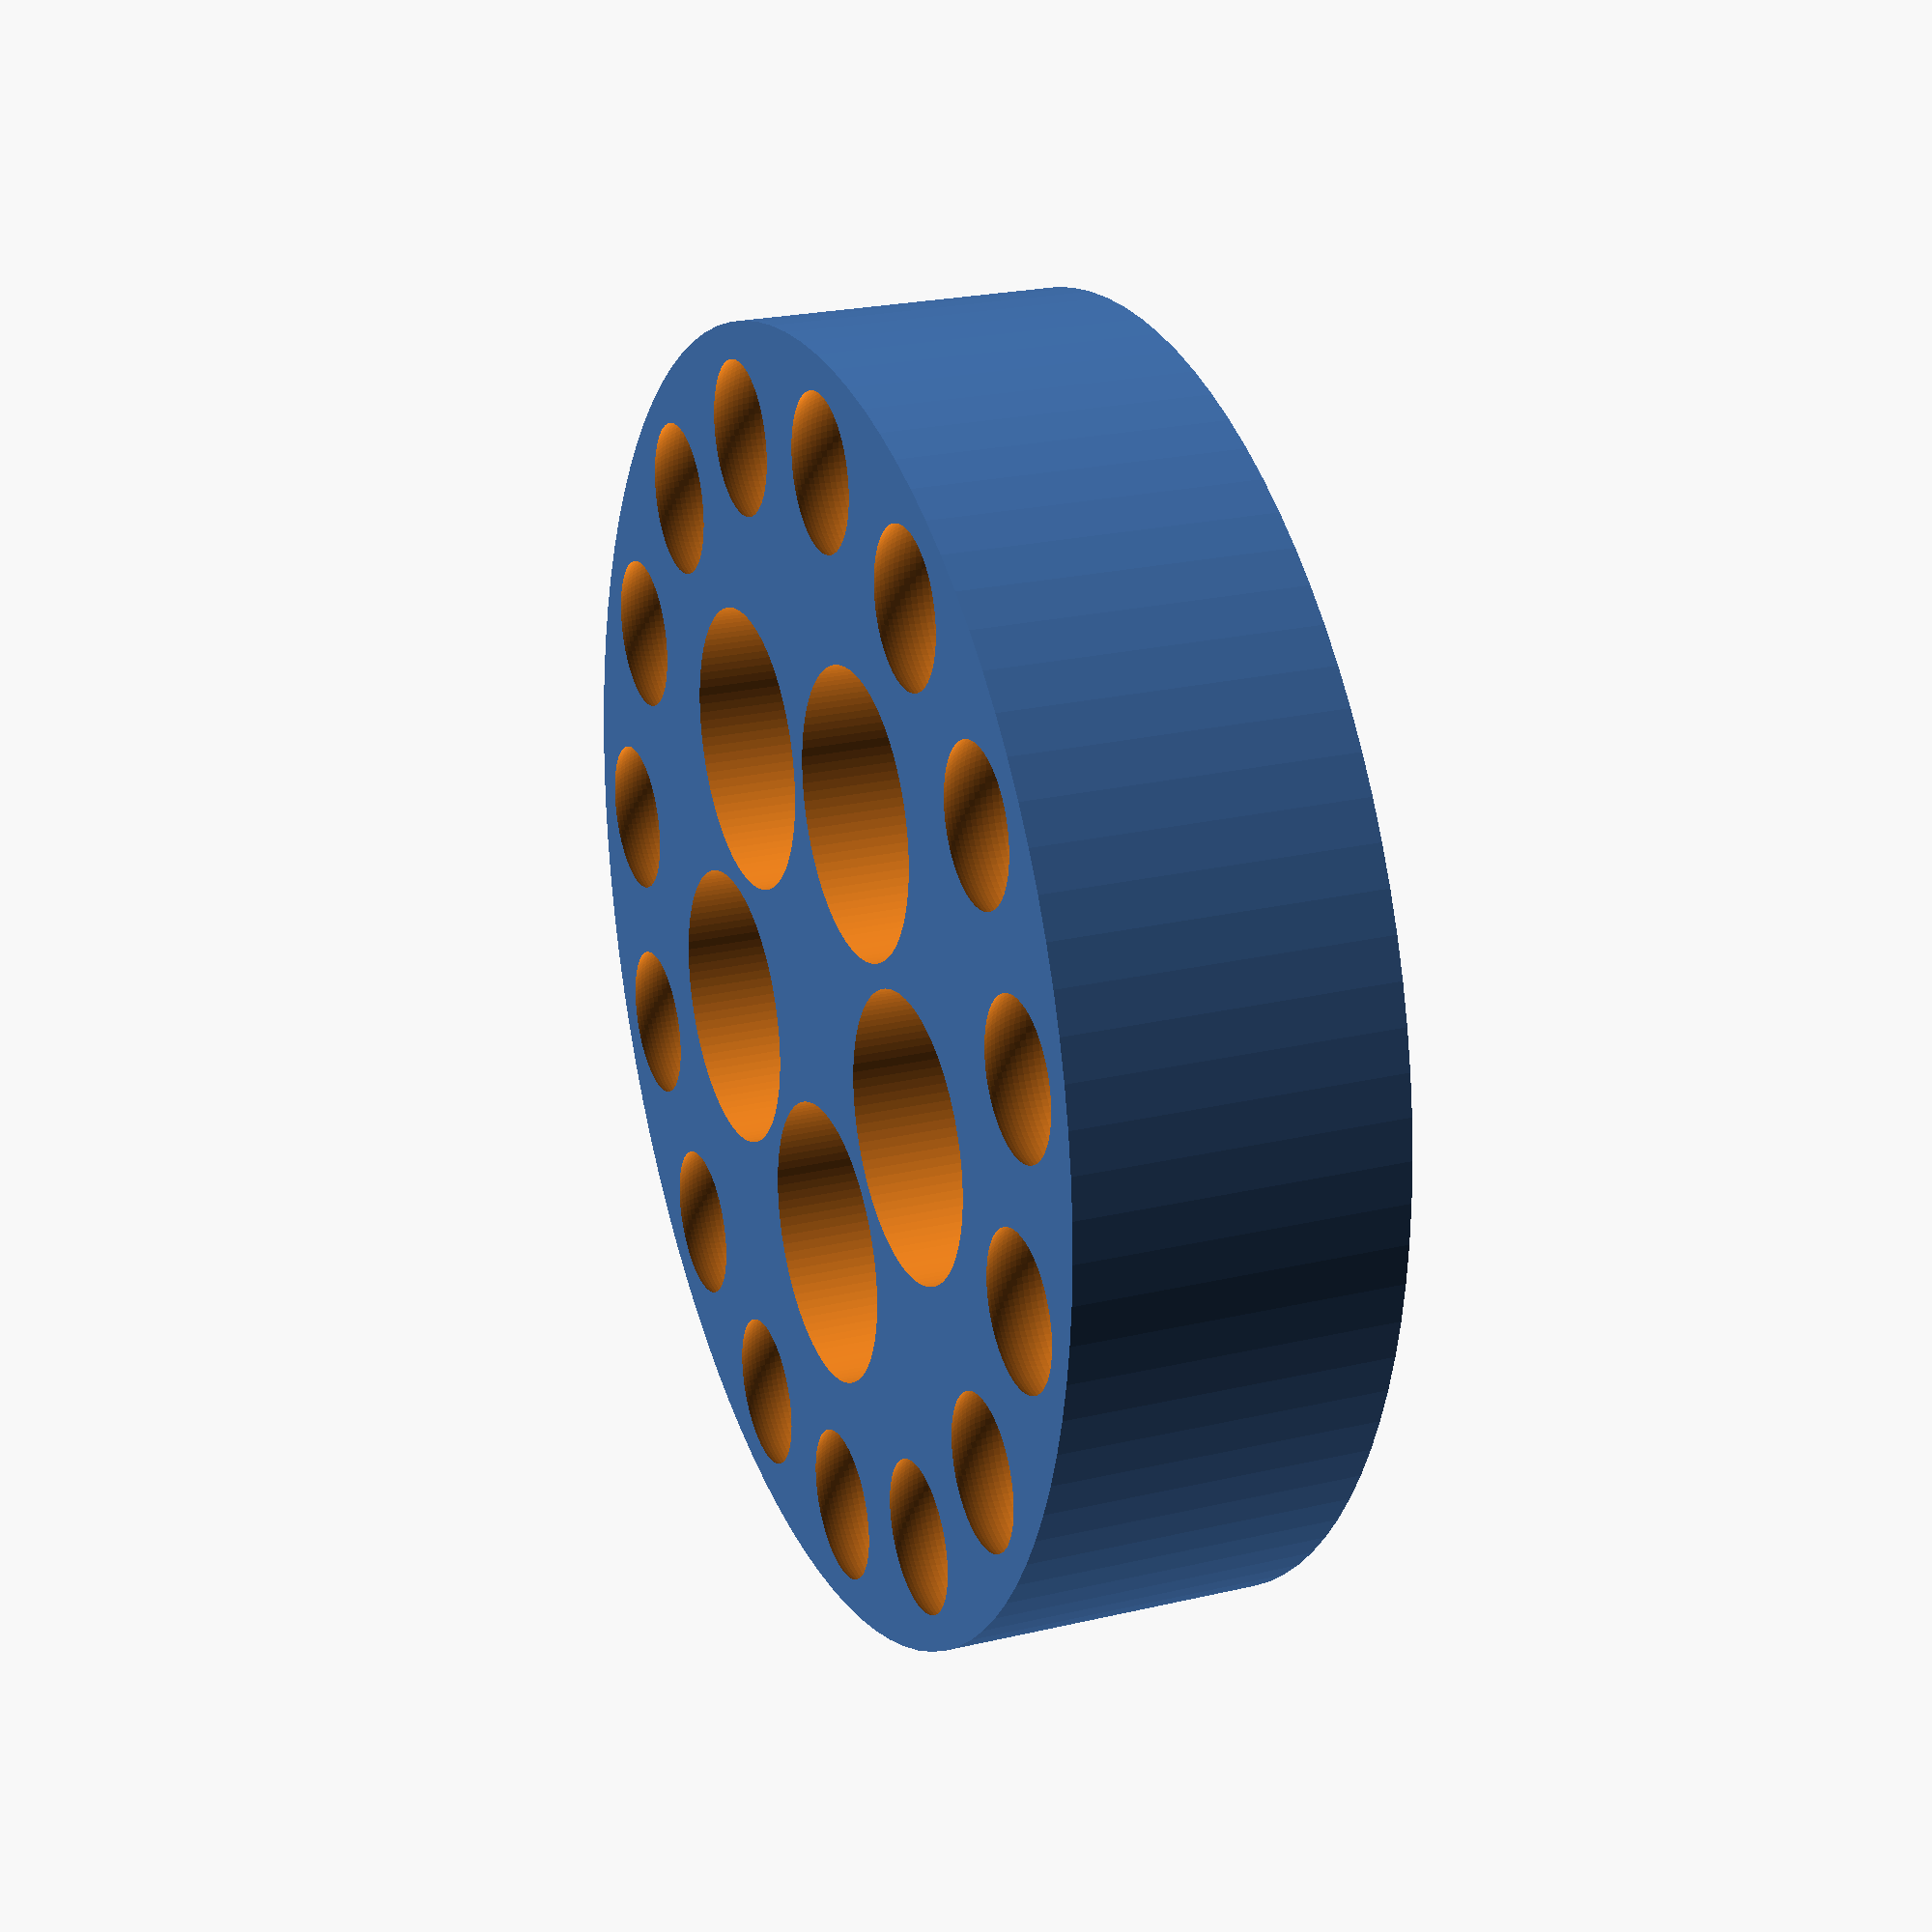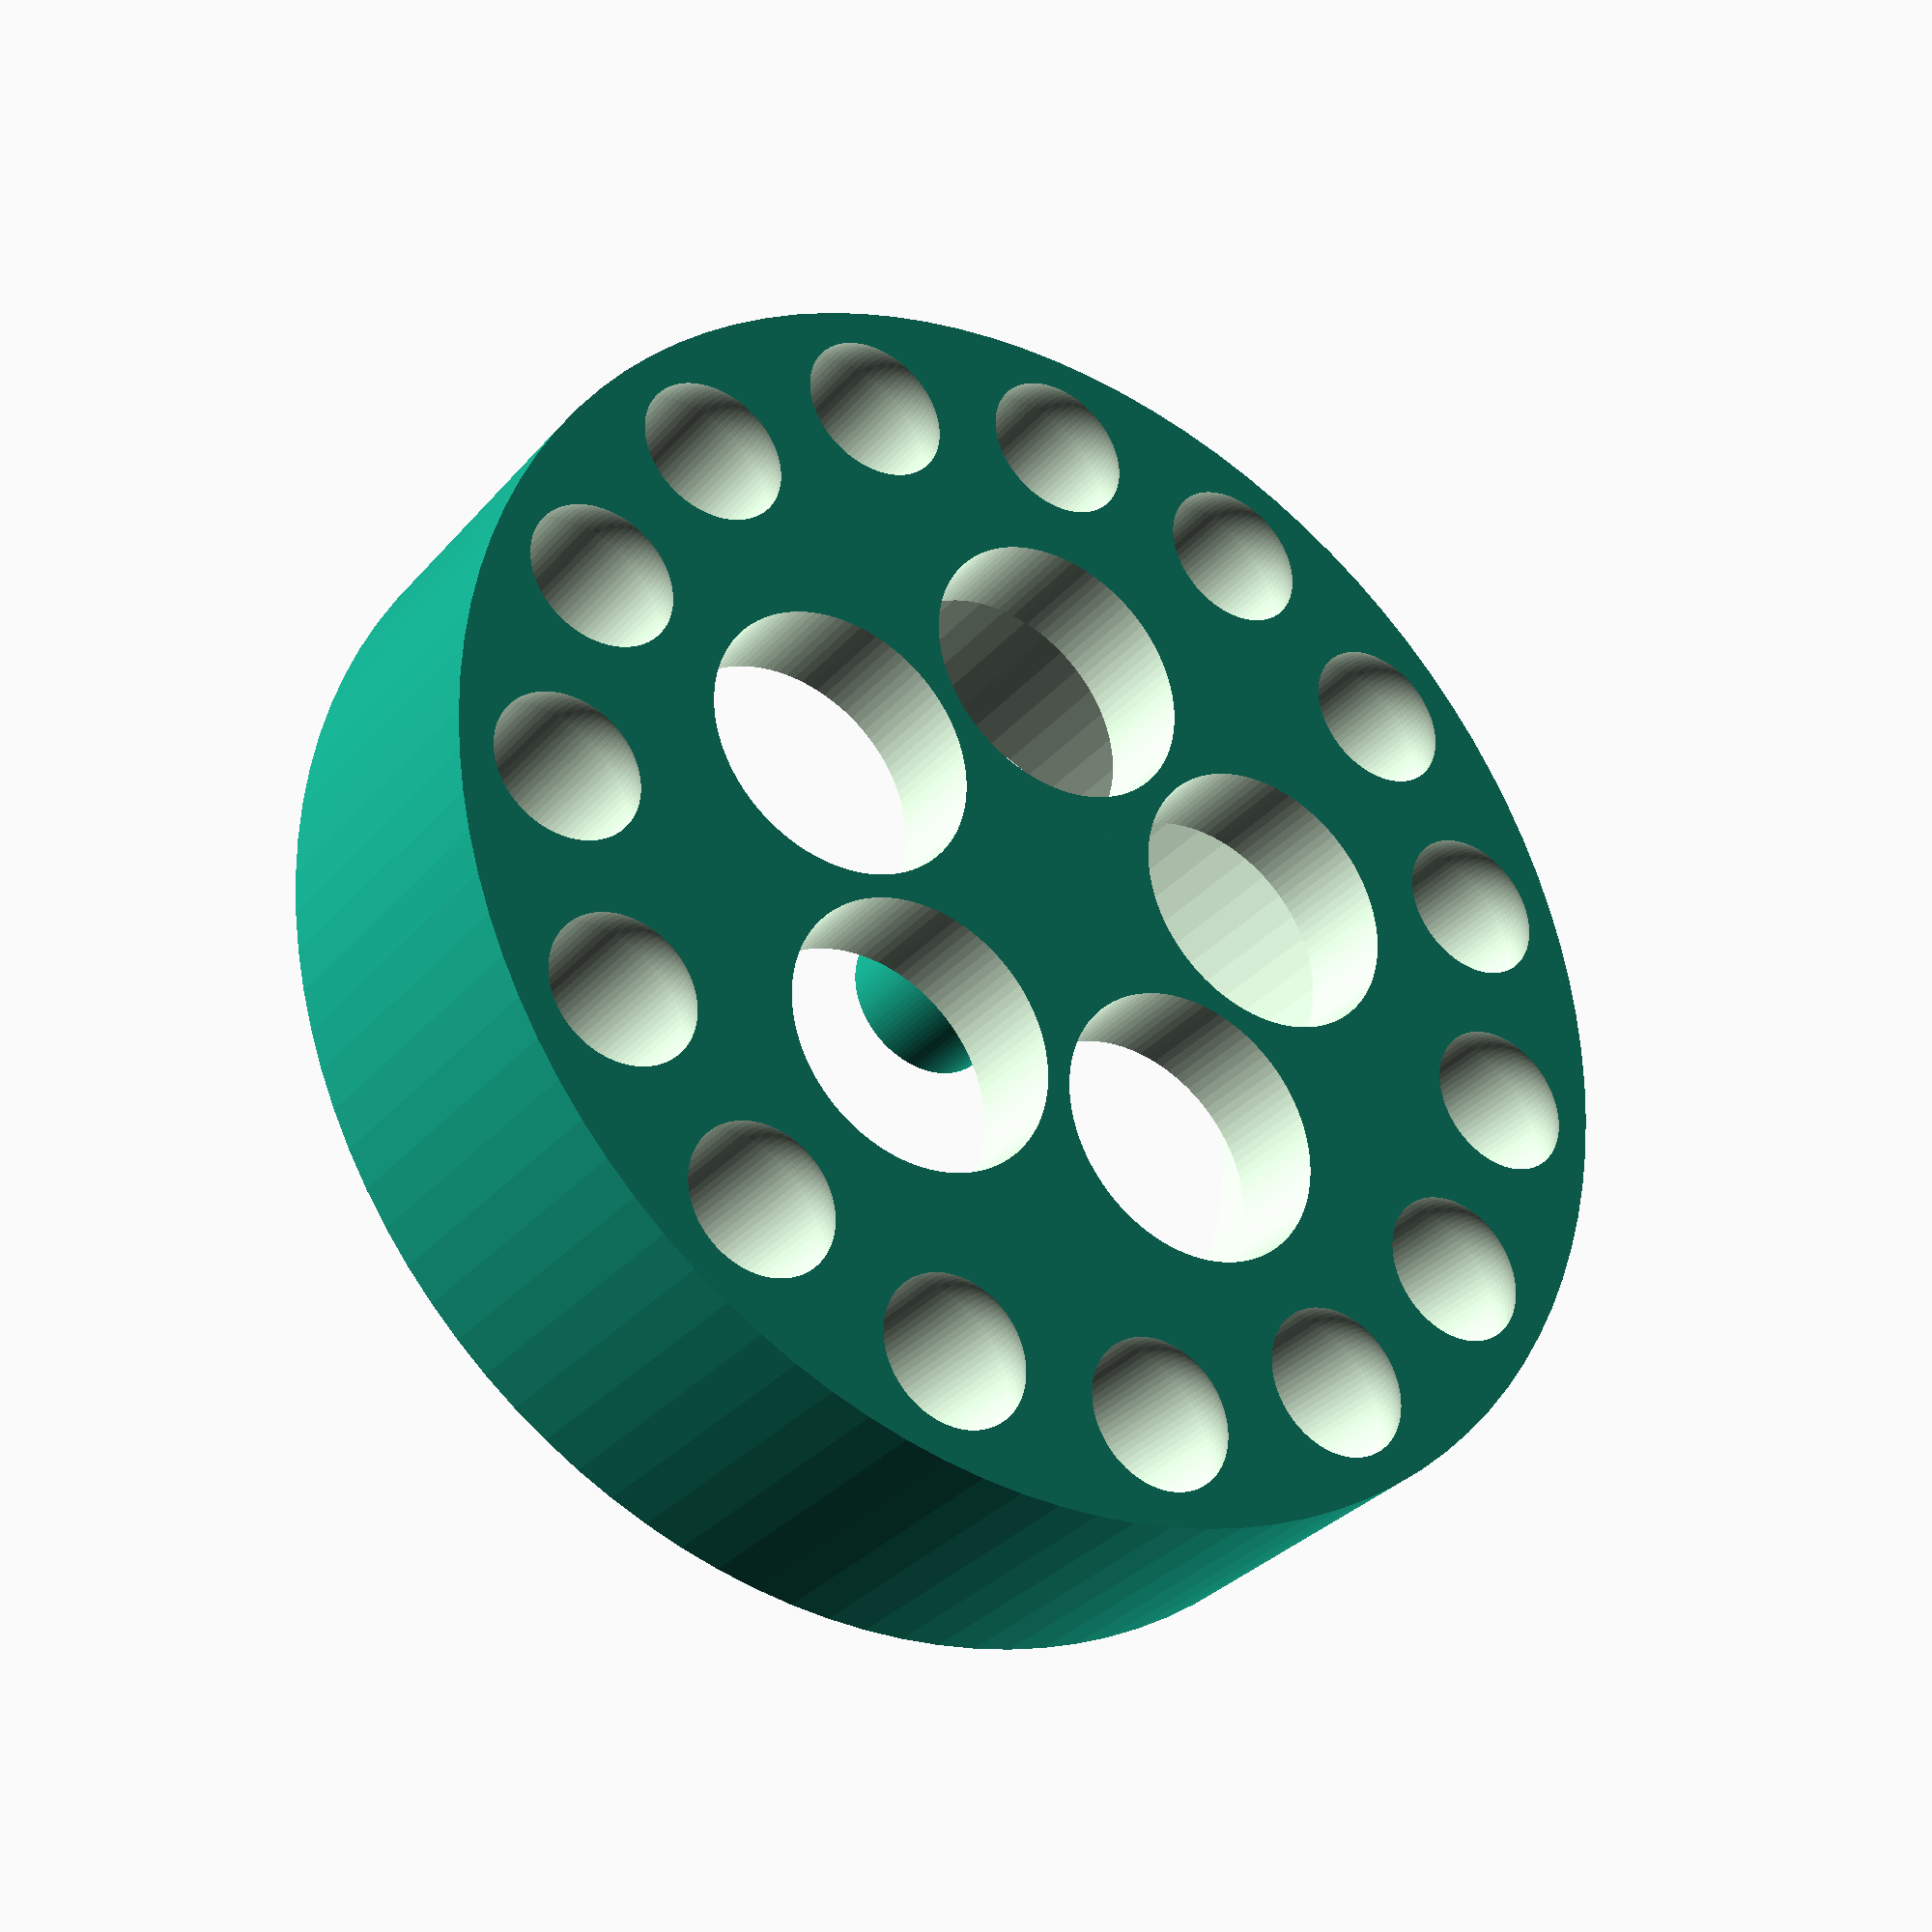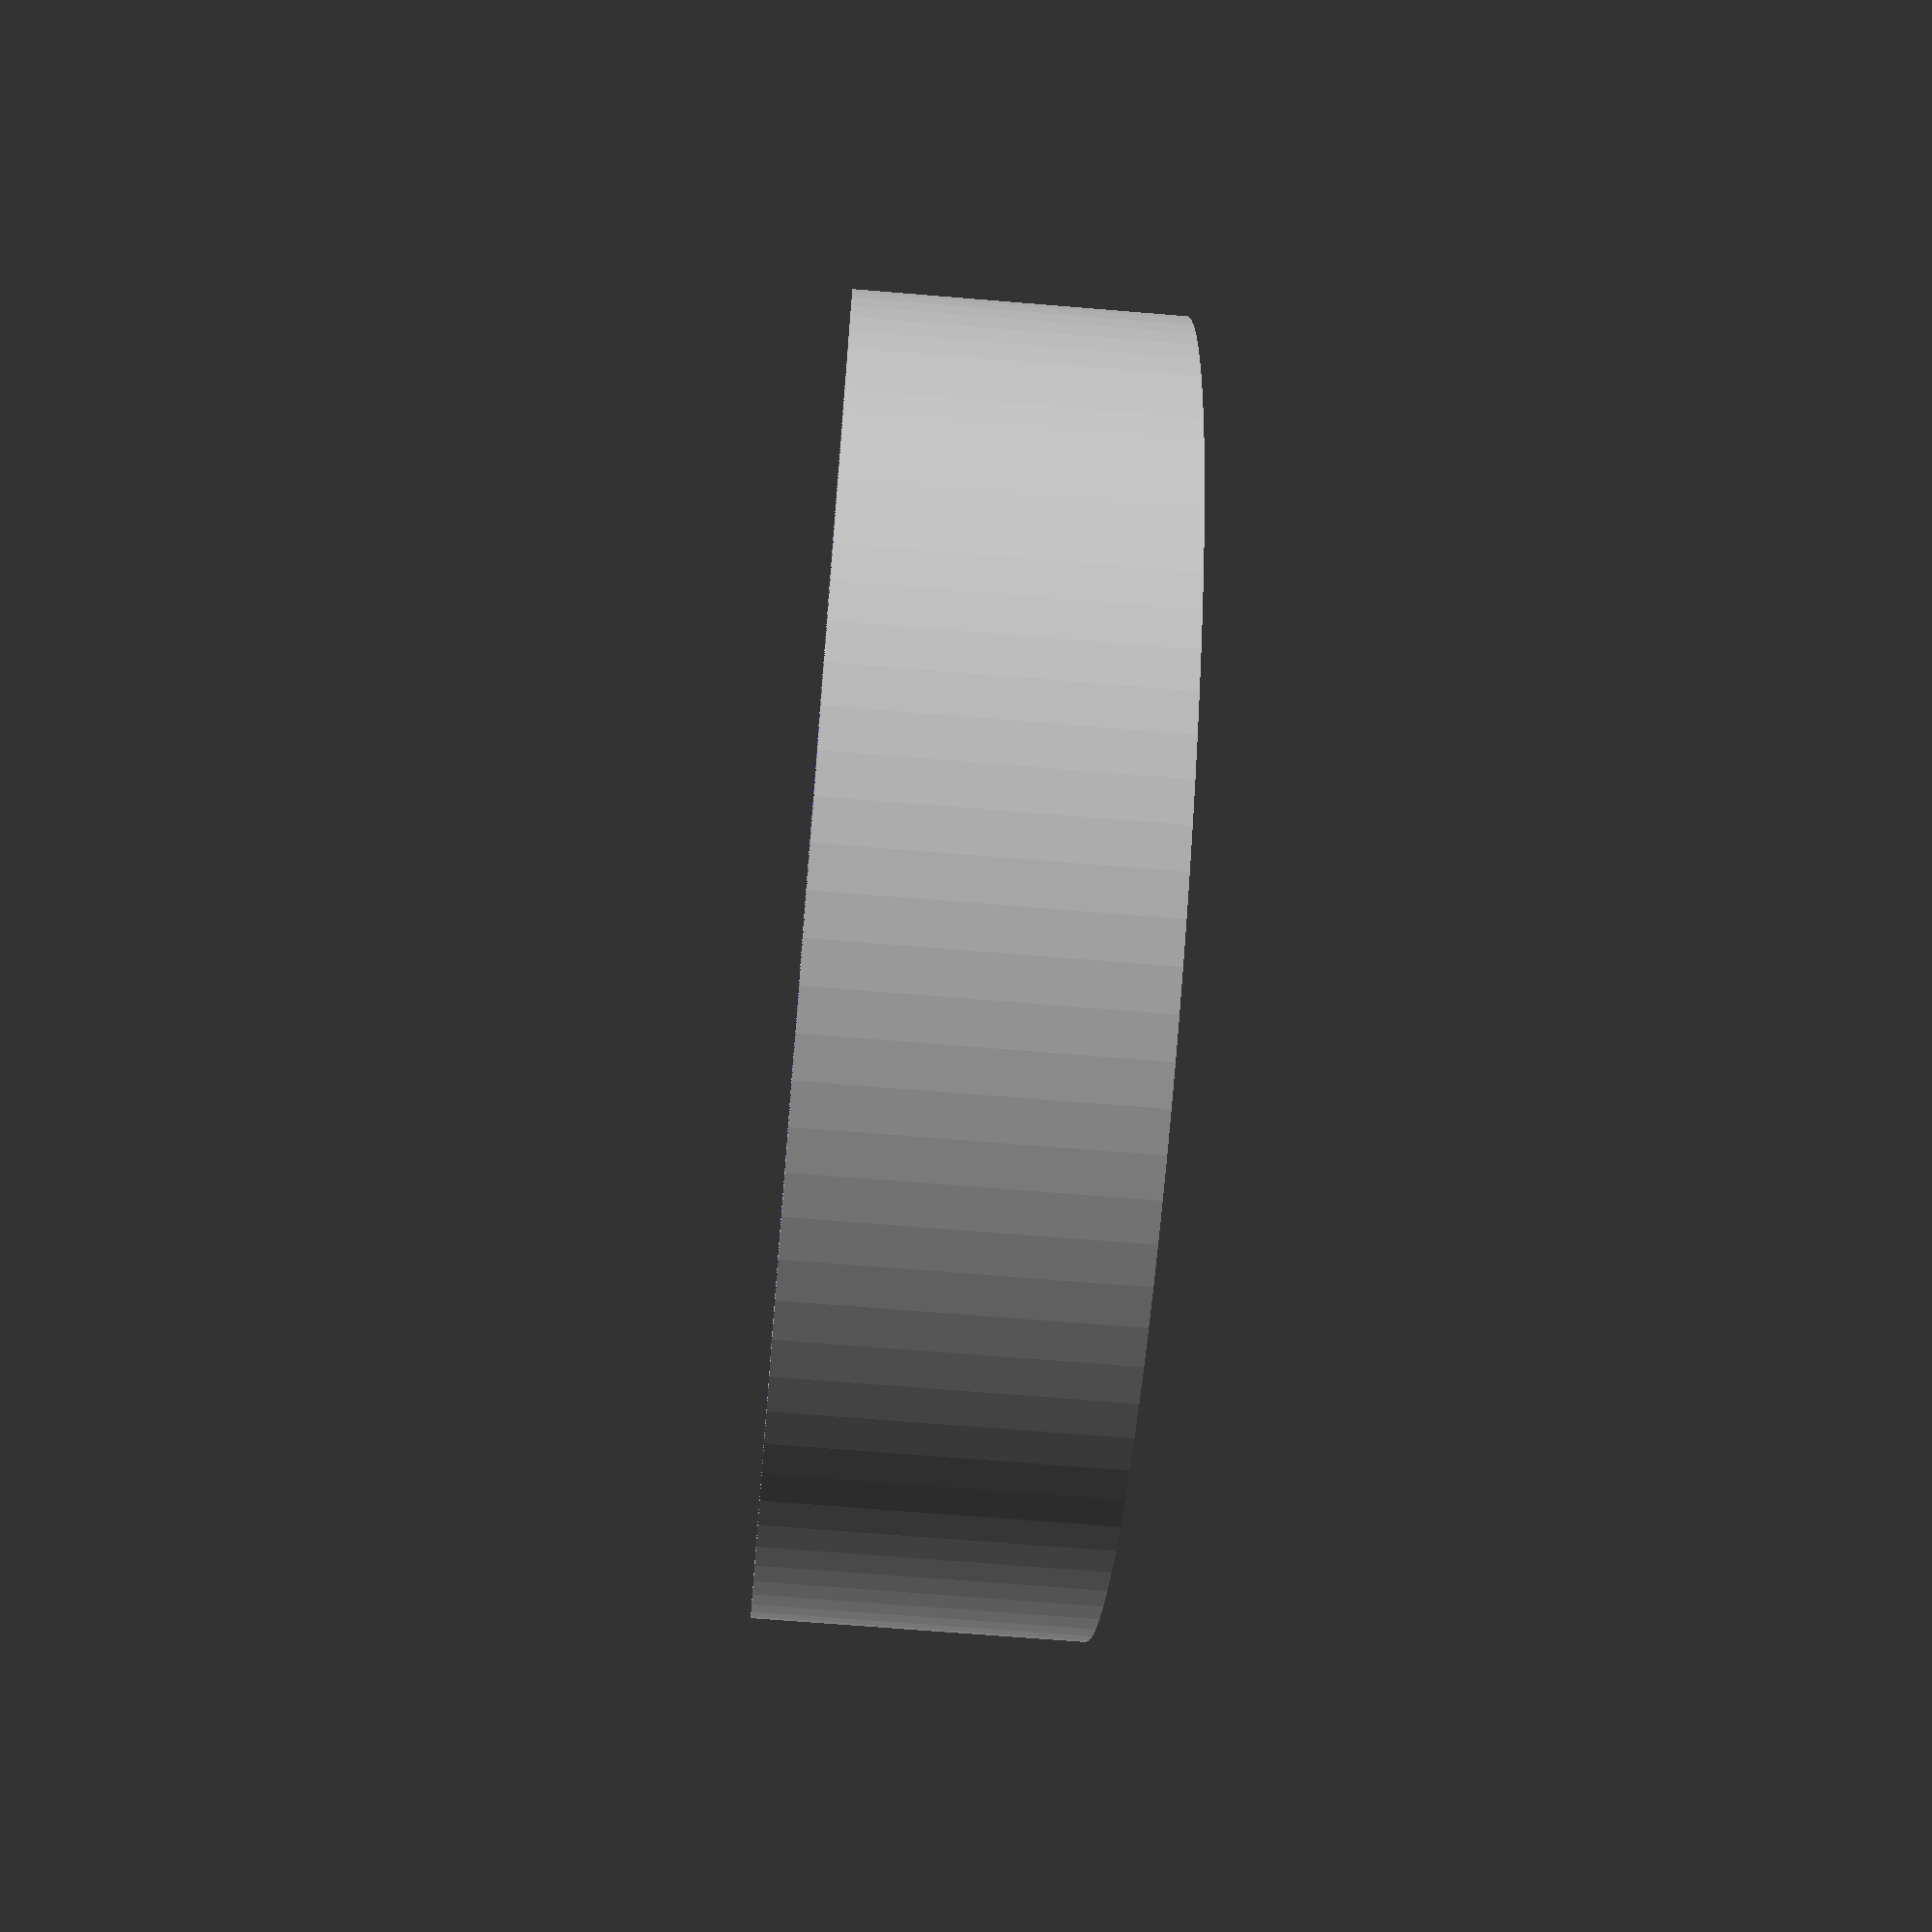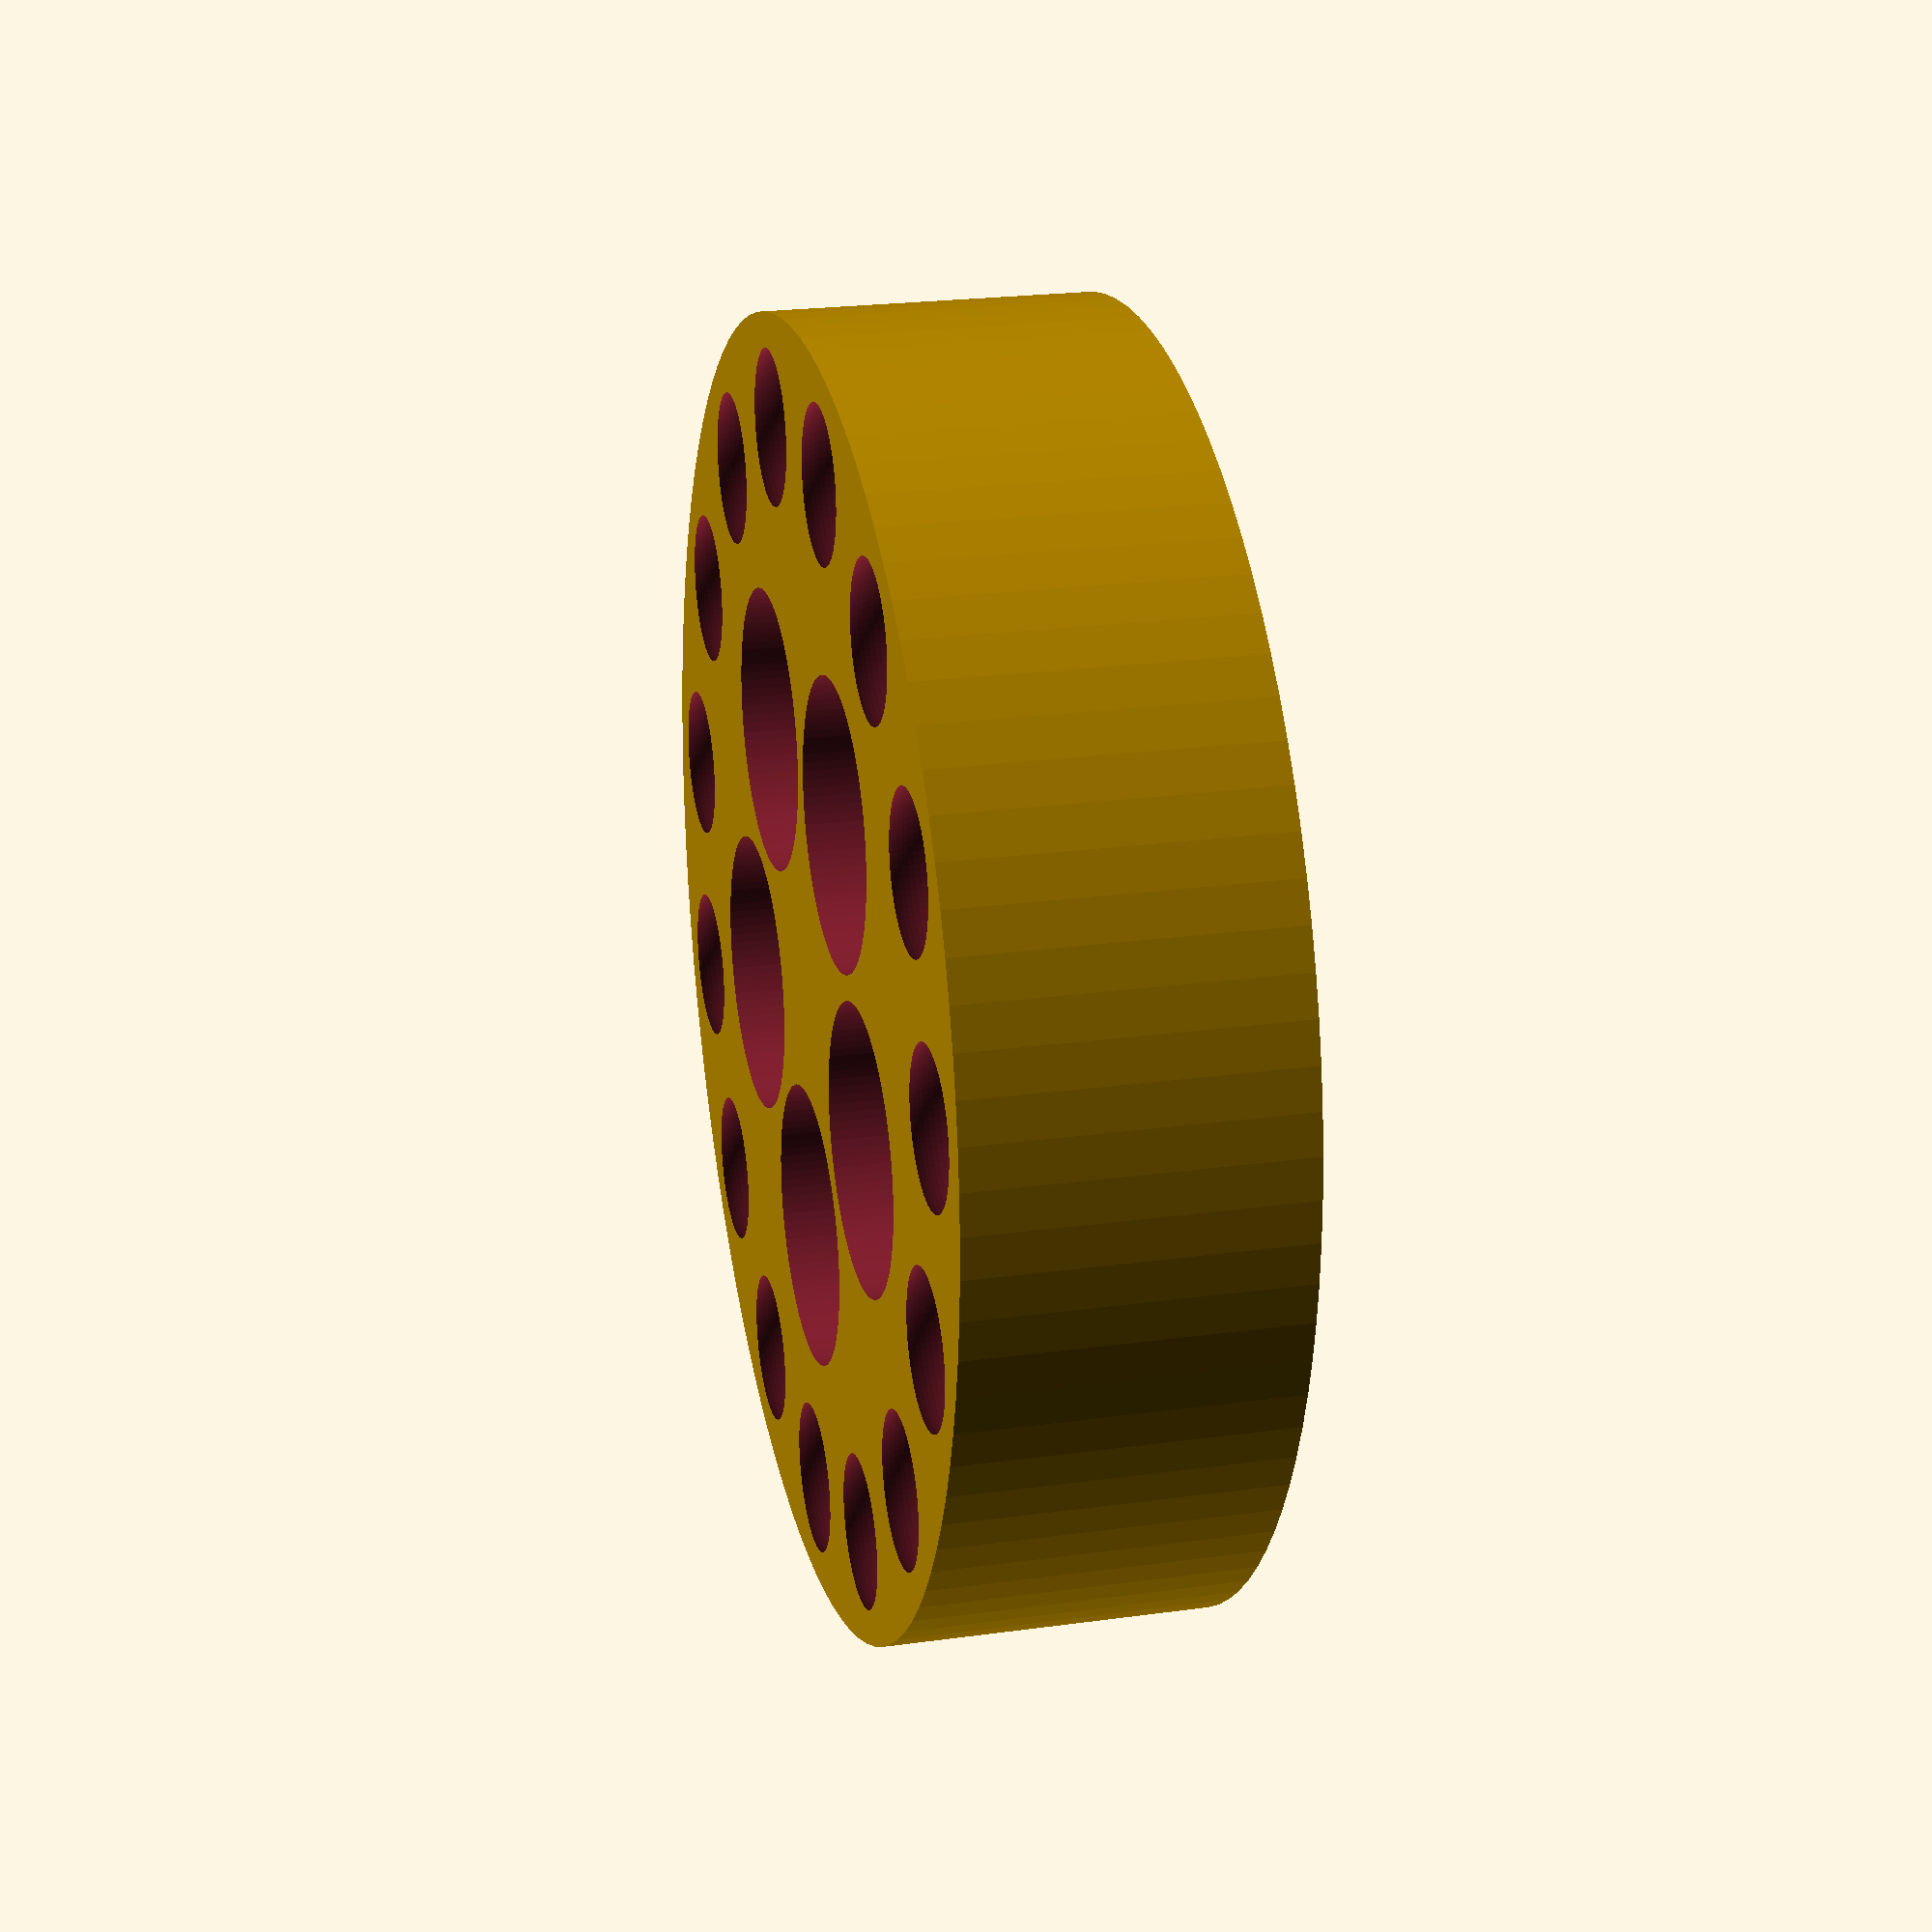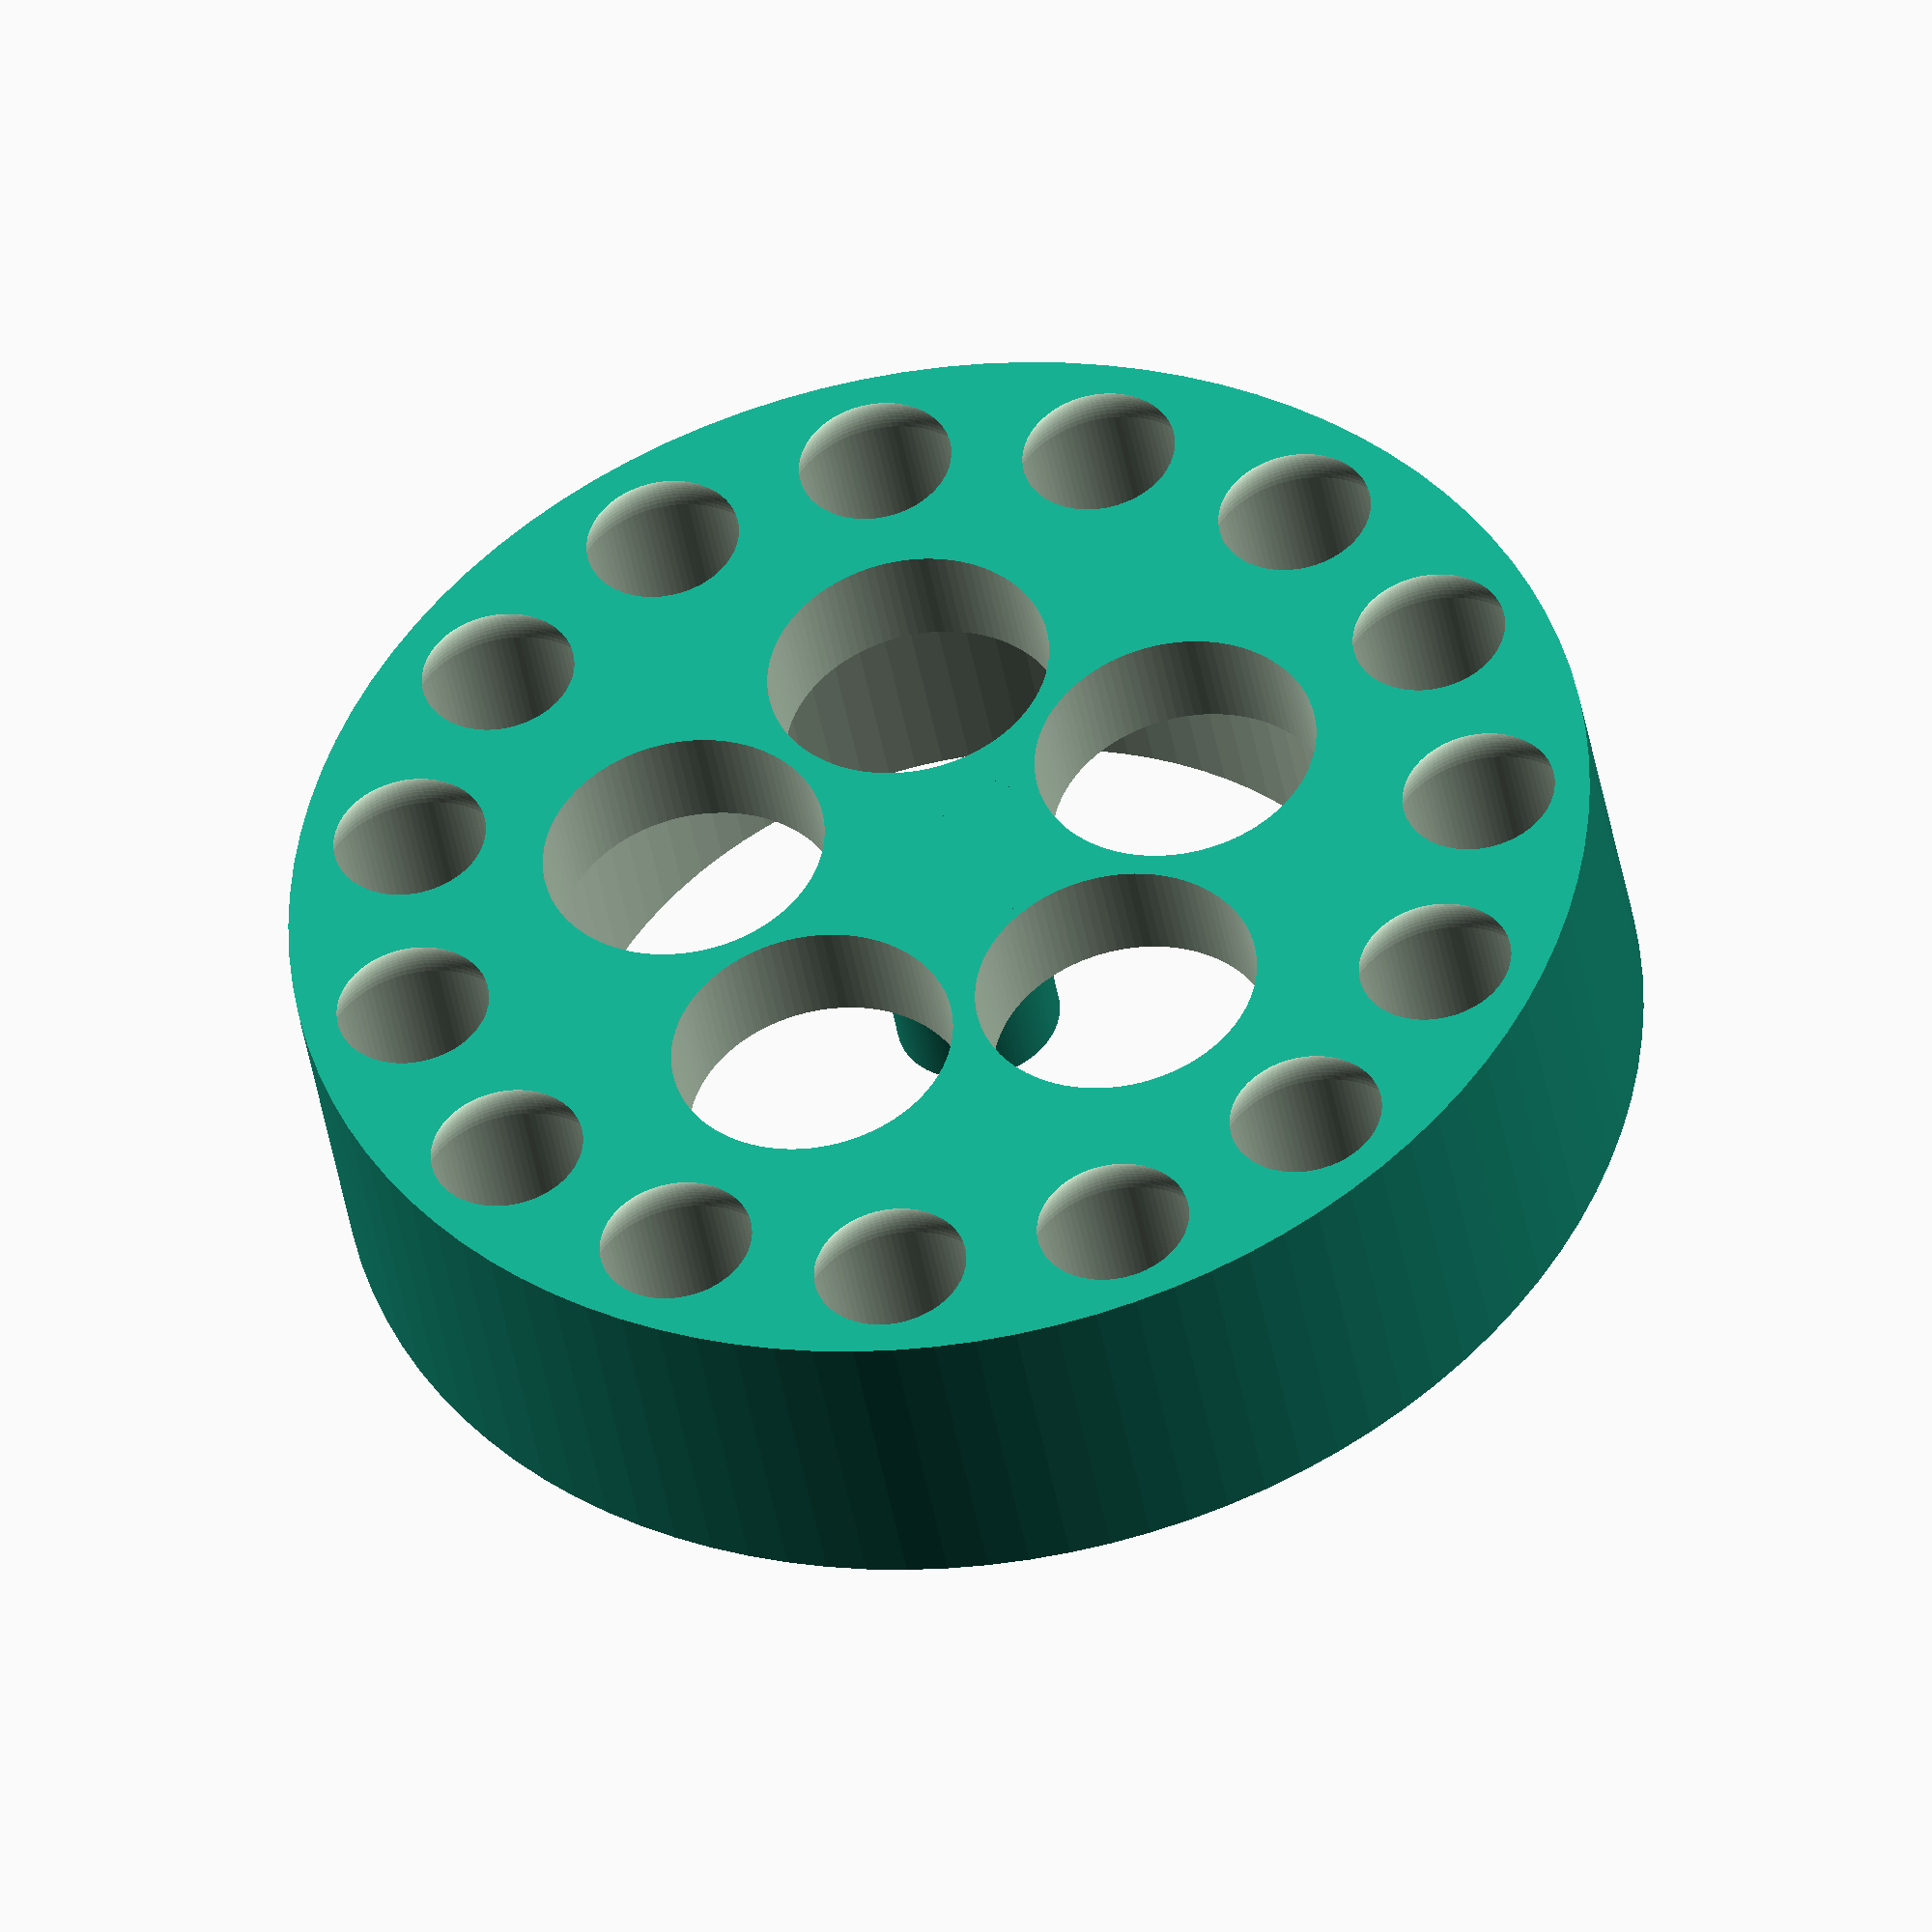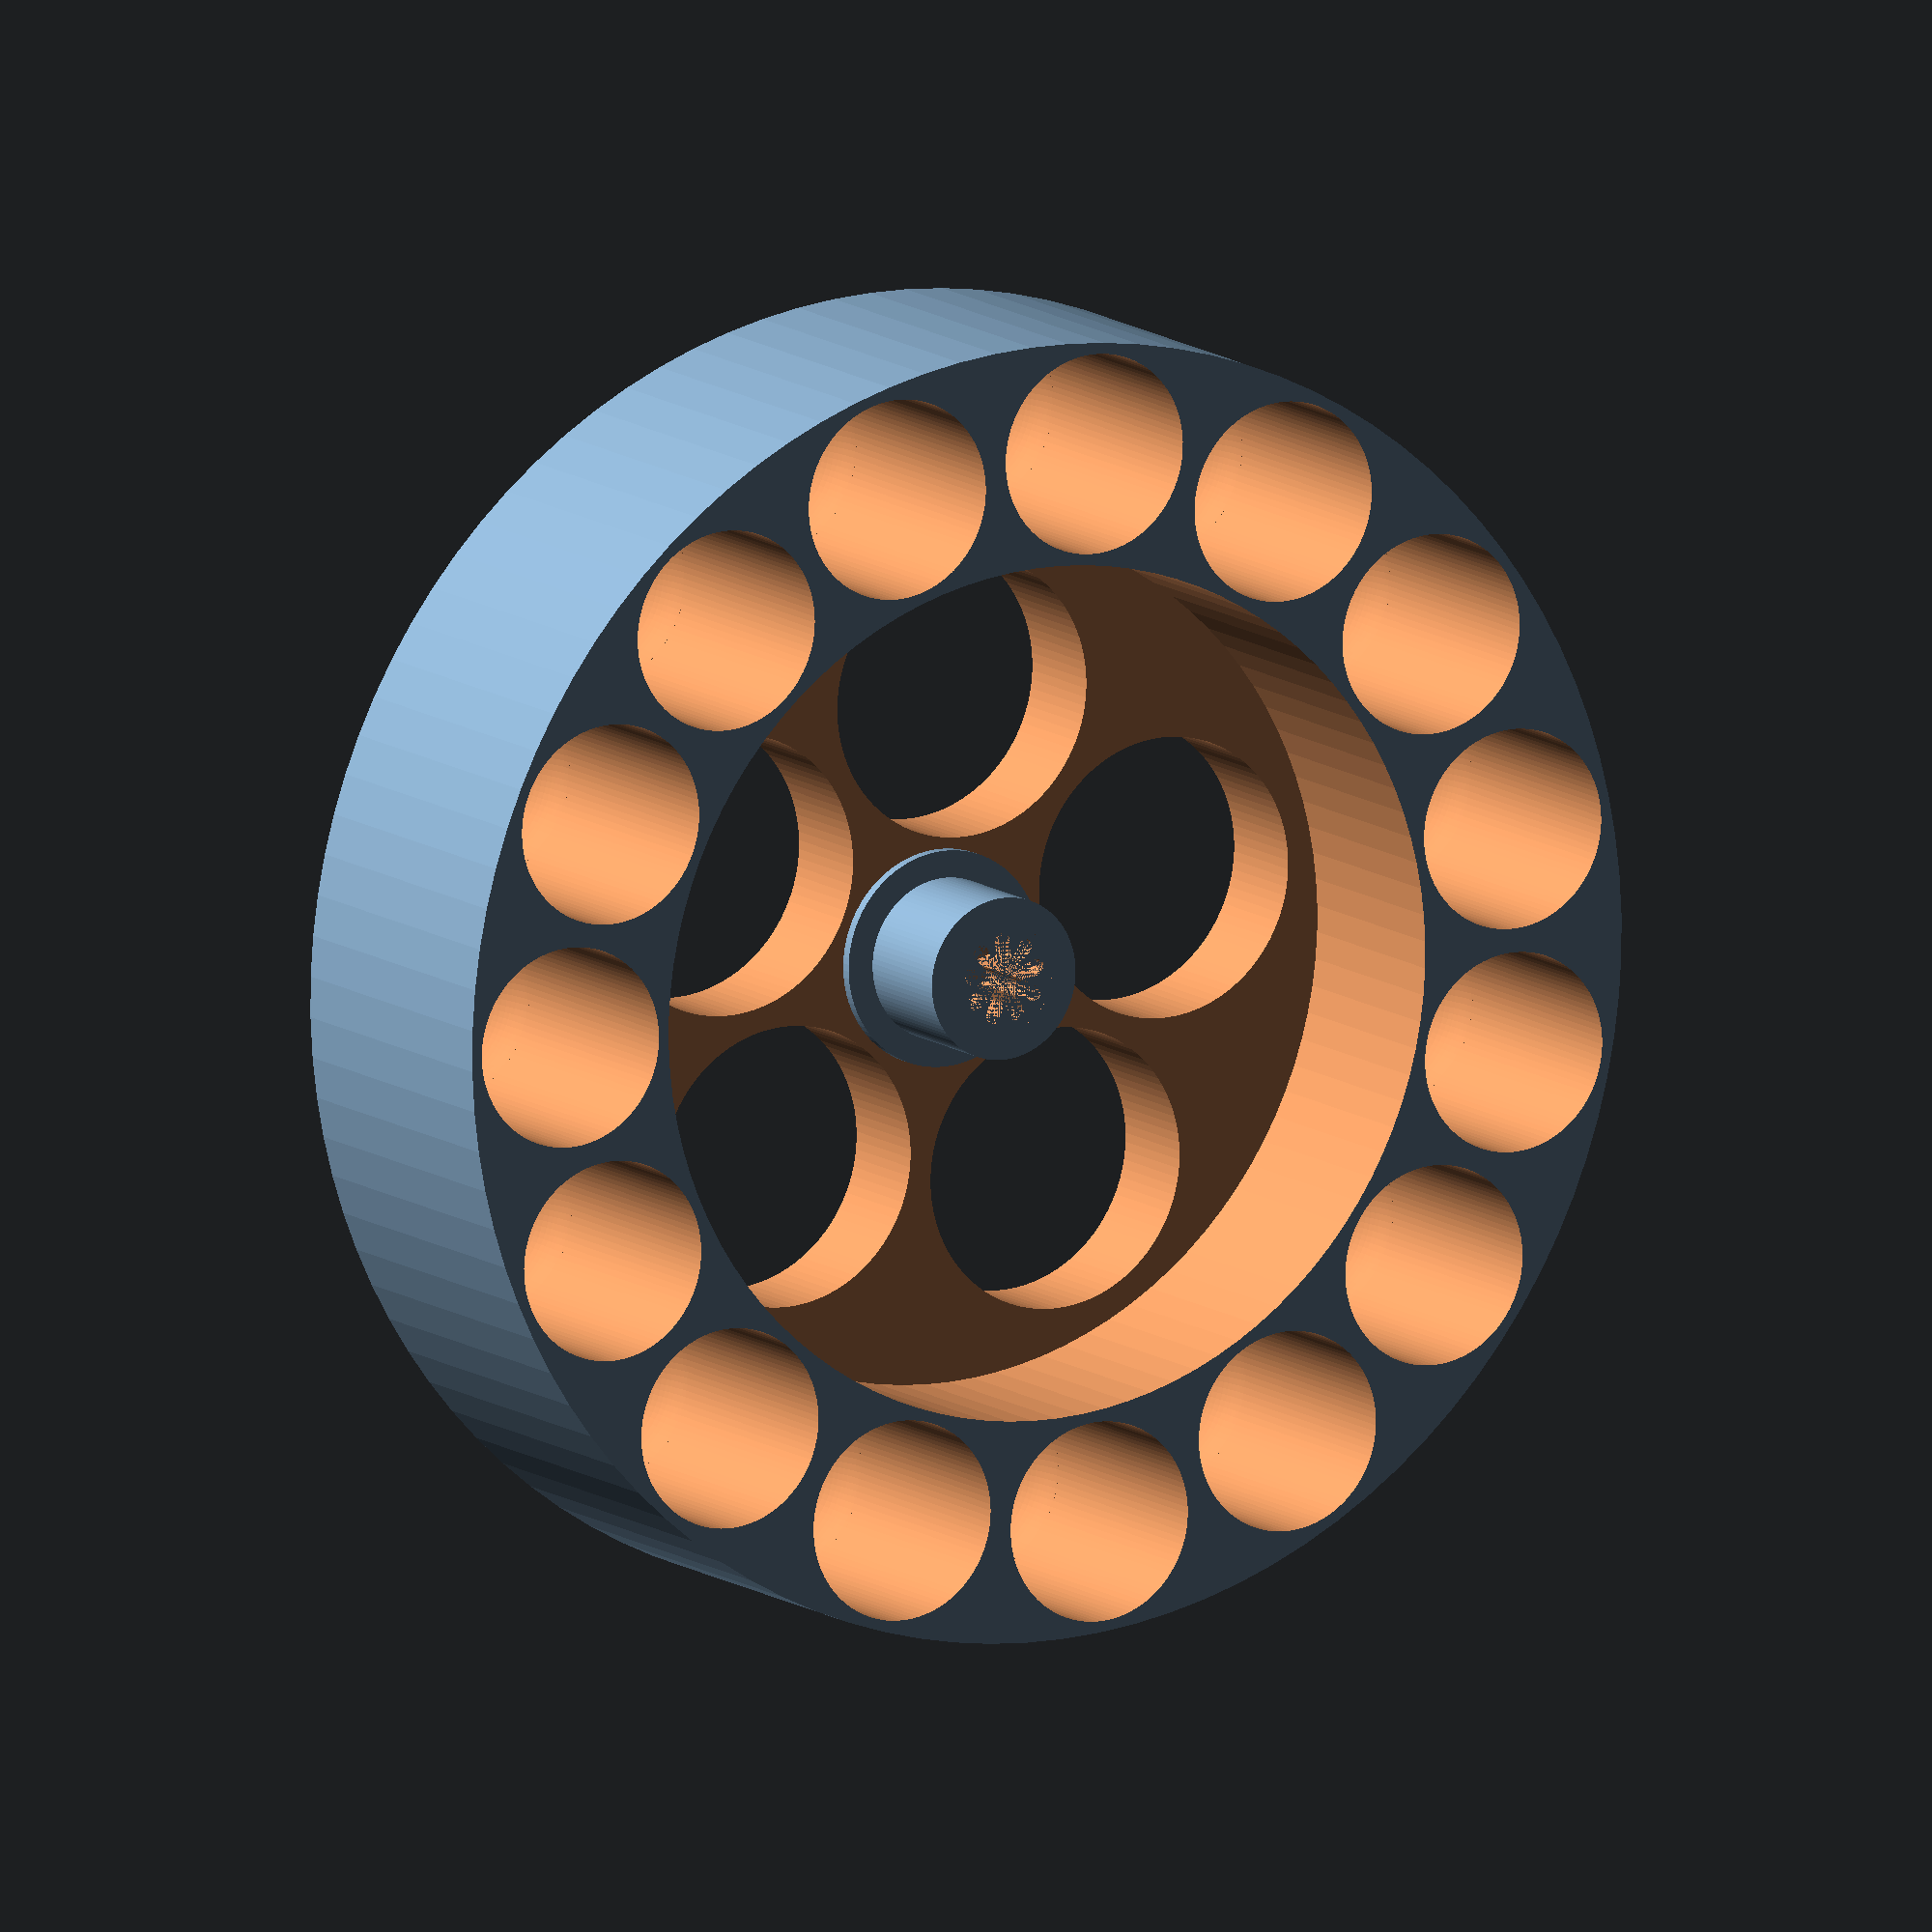
<openscad>
//use <MCAD/involute_gears.scad>

$fn=100;

module my_gear() {
     /*gear(
        number_of_teeth=9,
        circular_pitch=142,
        bore_diameter= 0,
        gear_thickness = 13,
        rim_thickness = 13
    );*/
    cylinder(d=4.75,h=10, center=true);
    for (i = [0:8]) {
        rotate([0,0,i*360/9]) {
            translate([2,0,0]) cube([3,1.5,10], center=true);
            translate([3.5,0,0]) cylinder(d=1.5,h=10, center=true);
    }
    }    
}

translate([0,0,0]) {
difference() {
    union() {
        cylinder(d=15, h=22);
        cylinder(d=20, h=11);
    }
    translate([0,0,17]) my_gear();
}
}

nh = 15;

difference() {
    cylinder(d=120,h=30);
    cylinder(d=10,h=30);
    translate([0,0,10]) cylinder(d=79,h=30);
    
    for (i = [0:4]) {
        rotate([0,0,i*360/5]) translate([24,0,-1]) cylinder(d=26,h=22);
    }
    for (i = [0:nh-1]) {
        rotate([0,0,i*360/nh]) translate([49.75,0,6]) union() {
            cylinder(d=18.5, h=30);
            sphere(d=18.5);
        }
    }
}
</openscad>
<views>
elev=336.9 azim=25.5 roll=248.1 proj=p view=wireframe
elev=211.5 azim=305.4 roll=33.2 proj=p view=wireframe
elev=245.7 azim=68.6 roll=274.8 proj=p view=solid
elev=157.9 azim=127.8 roll=283.6 proj=p view=wireframe
elev=42.1 azim=348.8 roll=189.4 proj=o view=wireframe
elev=169.0 azim=167.7 roll=209.4 proj=o view=wireframe
</views>
